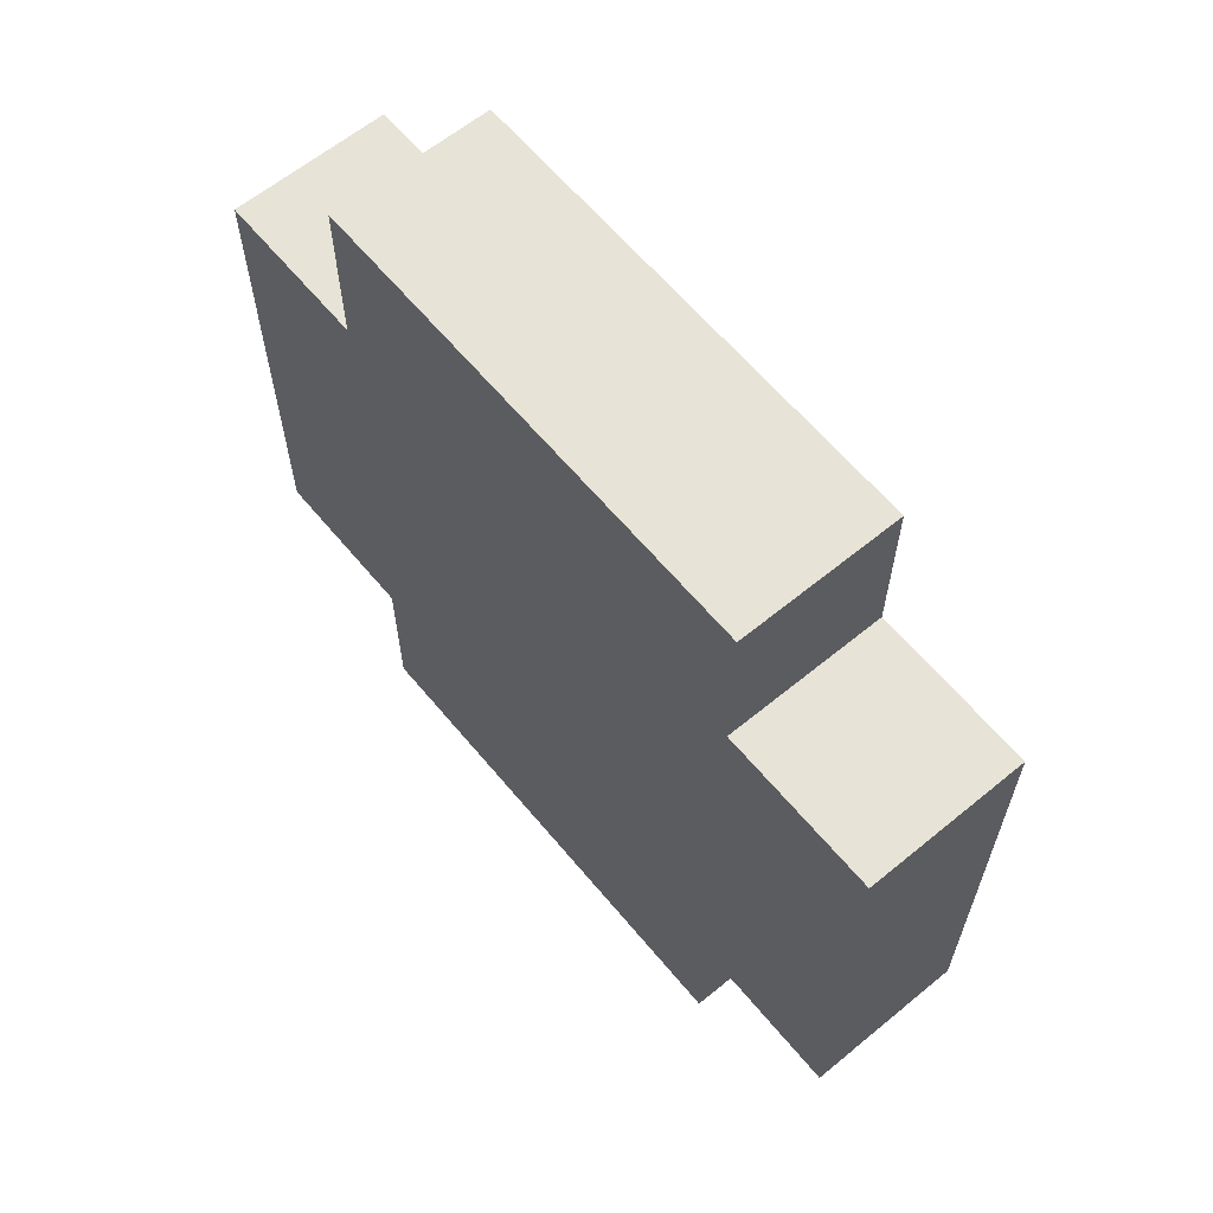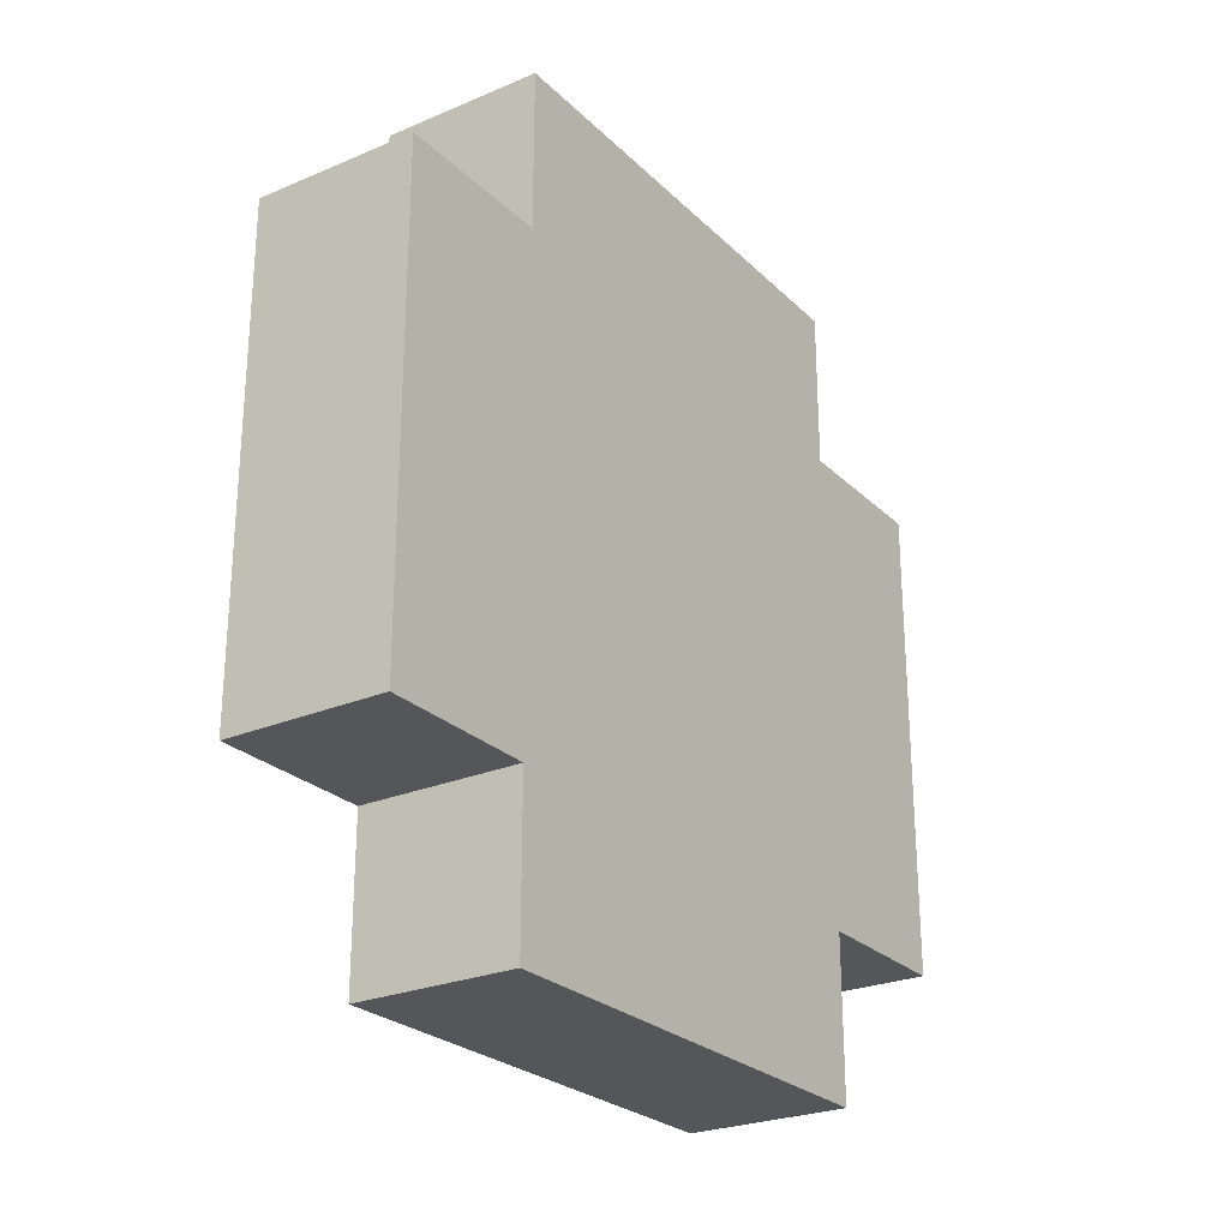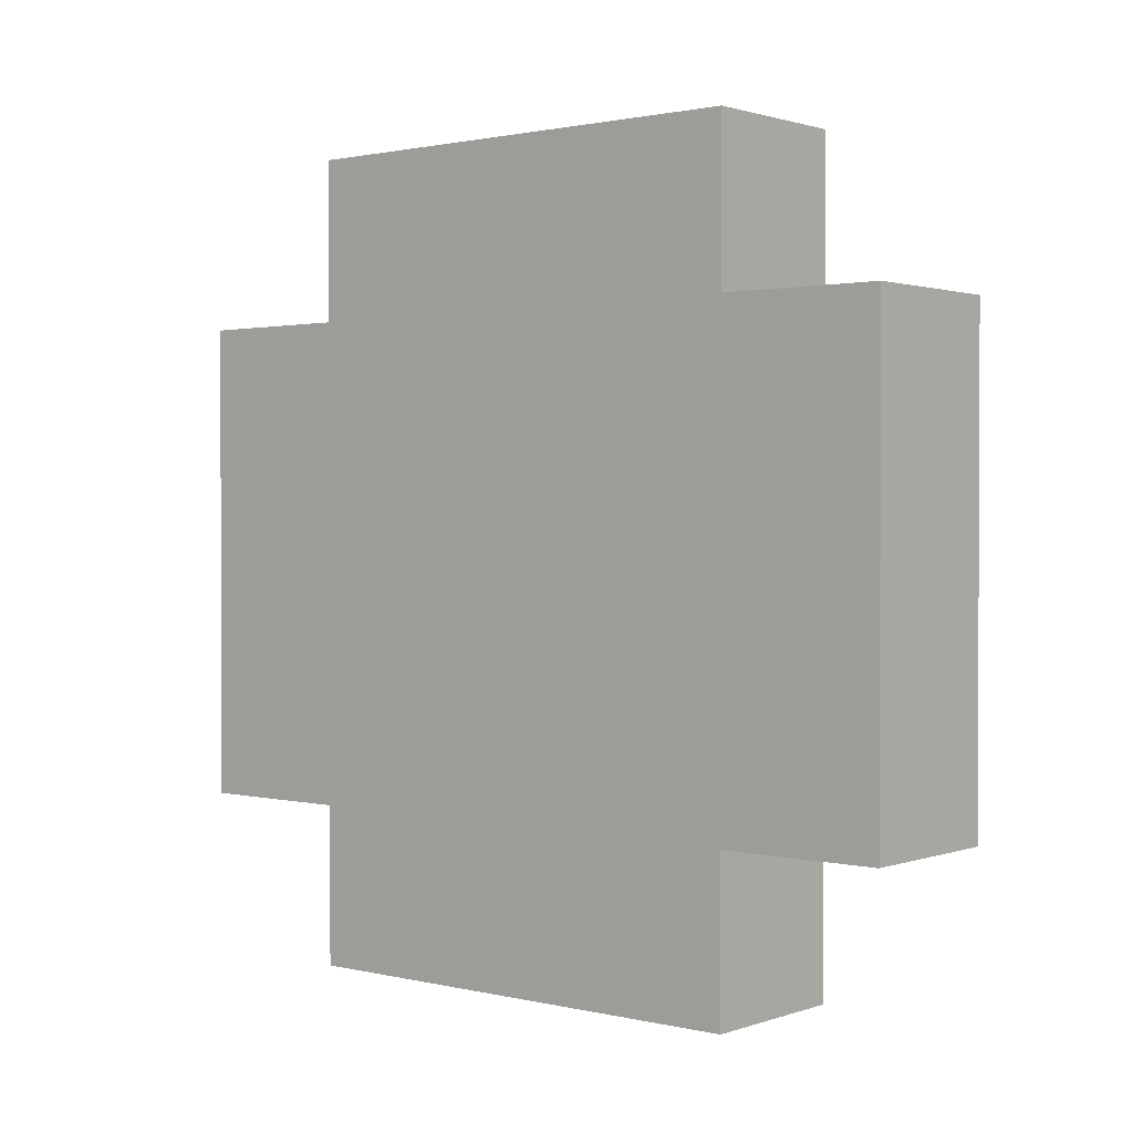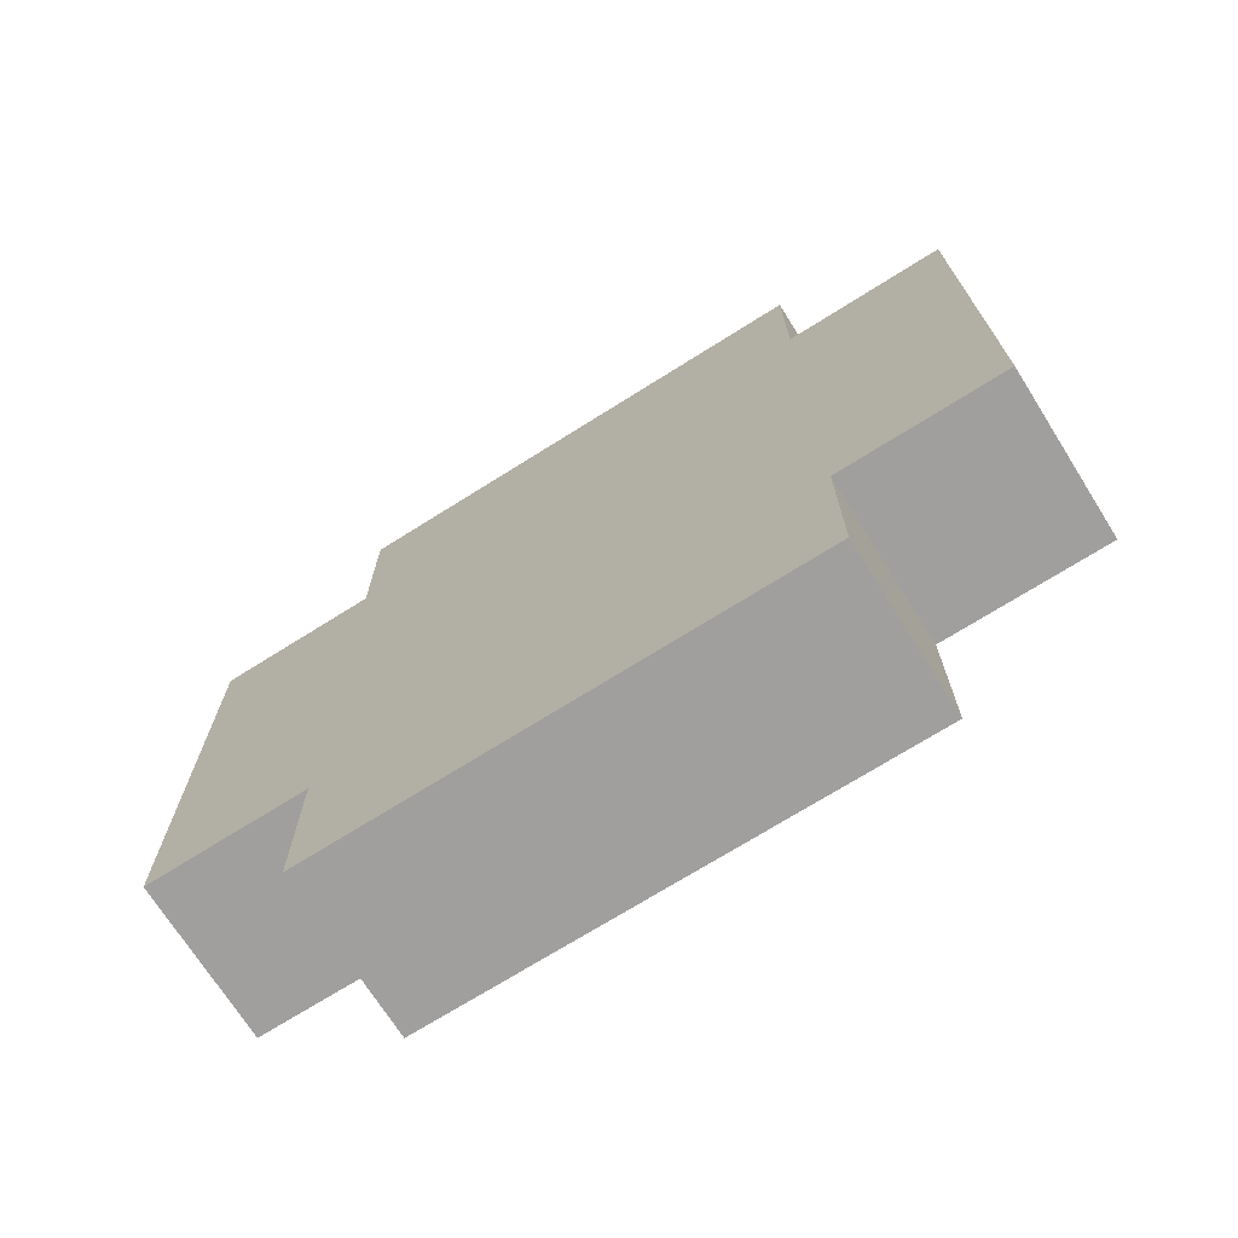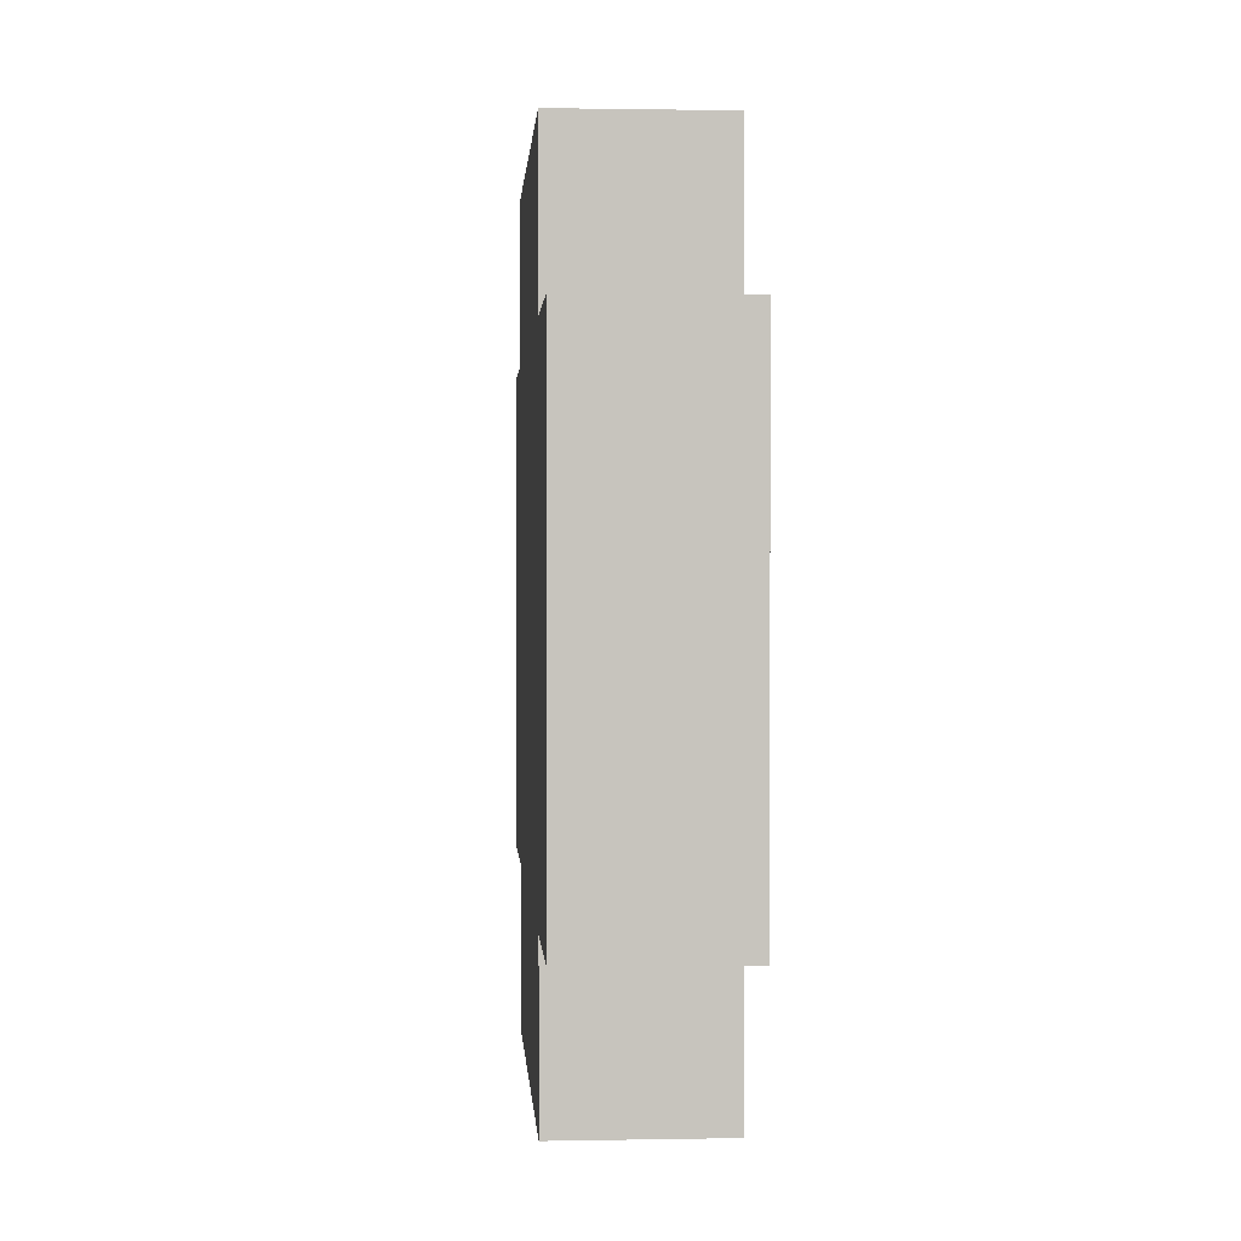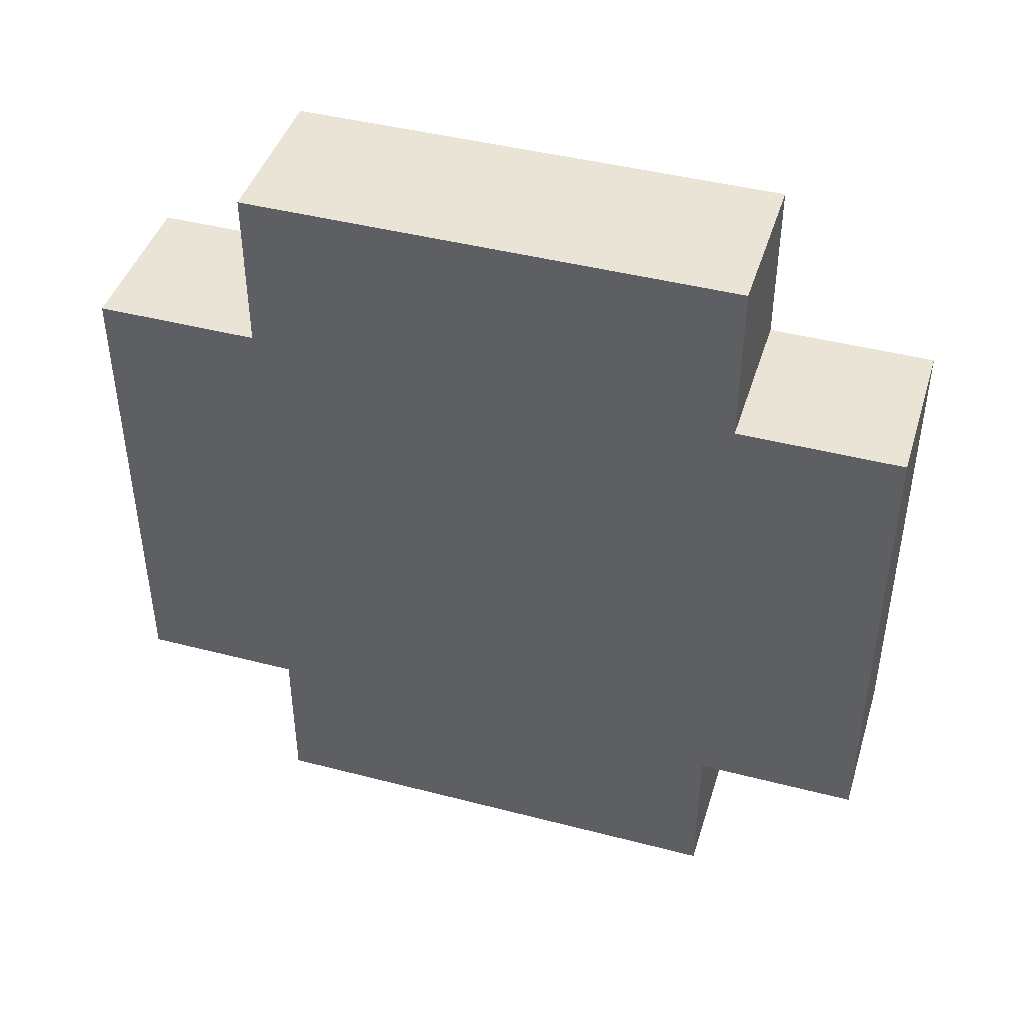
<metadata>
{"format":"obj","ext":"obj","renderer":"f3d","projection":"perspective","resolution":1024,"background":"white","views":[{"elev":62.6,"azim":140.3,"up":"+Y"},{"elev":-25.6,"azim":-145.9,"up":"+Z"},{"elev":1.3,"azim":-50.2,"up":"+Z"},{"elev":-71.3,"azim":122.2,"up":"+Y"},{"elev":1.1,"azim":176.1,"up":"+Z"},{"elev":43.6,"azim":107.0,"up":"+Y"}]}
</metadata>
<code>
o
v 1.3 1 -0.9
v 1.3 1 -1
v 1.3 1 -1.1
v 1.3 1 -1.2
v 1.3 1.1 -0.8
v 1.3 1.1 -0.9
v 1.3 1.1 -1
v 1.3 1.1 -1.1
v 1.3 1.1 -1.2
v 1.3 1.1 -1.3
v 1.3 1.2 -0.8
v 1.3 1.2 -0.9
v 1.3 1.2 -1
v 1.3 1.2 -1.1
v 1.3 1.2 -1.2
v 1.3 1.2 -1.3
v 1.3 1.3 -0.8
v 1.3 1.3 -0.9
v 1.3 1.3 -1
v 1.3 1.3 -1.1
v 1.3 1.3 -1.2
v 1.3 1.3 -1.3
v 1.3 1.4 -0.8
v 1.3 1.4 -0.9
v 1.3 1.4 -1
v 1.3 1.4 -1.1
v 1.3 1.4 -1.2
v 1.3 1.4 -1.3
v 1.3 1.5 -0.9
v 1.3 1.5 -1
v 1.3 1.5 -1.1
v 1.3 1.5 -1.2
v 1.4 1 -0.9
v 1.4 1 -1
v 1.4 1 -1.1
v 1.4 1 -1.2
v 1.4 1.1 -0.8
v 1.4 1.1 -0.9
v 1.4 1.1 -1
v 1.4 1.1 -1.1
v 1.4 1.1 -1.2
v 1.4 1.1 -1.3
v 1.4 1.2 -0.8
v 1.4 1.2 -0.9
v 1.4 1.2 -1
v 1.4 1.2 -1.1
v 1.4 1.2 -1.2
v 1.4 1.2 -1.3
v 1.4 1.3 -0.8
v 1.4 1.3 -0.9
v 1.4 1.3 -1
v 1.4 1.3 -1.1
v 1.4 1.3 -1.2
v 1.4 1.3 -1.3
v 1.4 1.4 -0.8
v 1.4 1.4 -0.9
v 1.4 1.4 -1
v 1.4 1.4 -1.1
v 1.4 1.4 -1.2
v 1.4 1.4 -1.3
v 1.4 1.5 -0.9
v 1.4 1.5 -1
v 1.4 1.5 -1.1
v 1.4 1.5 -1.2
v 1.3 1.1 -0.8
v 1.3 1.2 -0.8
v 1.3 1.3 -0.8
v 1.3 1.4 -0.8
v 1.4 1.1 -0.8
v 1.4 1.2 -0.8
v 1.4 1.3 -0.8
v 1.4 1.4 -0.8
v 1.3 1 -0.9
v 1.3 1.1 -0.9
v 1.3 1.4 -0.9
v 1.3 1.5 -0.9
v 1.4 1 -0.9
v 1.4 1.1 -0.9
v 1.4 1.4 -0.9
v 1.4 1.5 -0.9
v 1.3 1 -1.2
v 1.3 1.1 -1.2
v 1.3 1.4 -1.2
v 1.3 1.5 -1.2
v 1.4 1 -1.2
v 1.4 1.1 -1.2
v 1.4 1.4 -1.2
v 1.4 1.5 -1.2
v 1.3 1.1 -1.3
v 1.3 1.2 -1.3
v 1.3 1.3 -1.3
v 1.3 1.4 -1.3
v 1.4 1.1 -1.3
v 1.4 1.2 -1.3
v 1.4 1.3 -1.3
v 1.4 1.4 -1.3
v 1.3 1 -0.9
v 1.4 1 -0.9
v 1.3 1 -1
v 1.4 1 -1
v 1.3 1 -1.1
v 1.4 1 -1.1
v 1.3 1 -1.2
v 1.4 1 -1.2
v 1.3 1.1 -0.8
v 1.4 1.1 -0.8
v 1.3 1.1 -0.9
v 1.4 1.1 -0.9
v 1.3 1.1 -1.2
v 1.4 1.1 -1.2
v 1.3 1.1 -1.3
v 1.4 1.1 -1.3
v 1.3 1.4 -0.8
v 1.4 1.4 -0.8
v 1.3 1.4 -0.9
v 1.4 1.4 -0.9
v 1.3 1.4 -1.2
v 1.4 1.4 -1.2
v 1.3 1.4 -1.3
v 1.4 1.4 -1.3
v 1.3 1.5 -0.9
v 1.4 1.5 -0.9
v 1.3 1.5 -1
v 1.4 1.5 -1
v 1.3 1.5 -1.1
v 1.4 1.5 -1.1
v 1.3 1.5 -1.2
v 1.4 1.5 -1.2
f 6 2 1
f 7 3 2
f 7 2 6
f 8 4 3
f 8 3 7
f 9 4 8
f 11 6 5
f 12 7 6
f 12 6 11
f 13 8 7
f 13 7 12
f 14 9 8
f 14 8 13
f 15 10 9
f 15 9 14
f 16 10 15
f 17 12 11
f 18 14 13
f 18 12 17
f 18 13 12
f 18 15 14
f 19 15 18
f 20 15 19
f 21 16 15
f 21 15 20
f 22 16 21
f 23 18 17
f 24 19 18
f 24 18 23
f 25 20 19
f 25 19 24
f 26 21 20
f 26 20 25
f 27 22 21
f 27 21 26
f 28 22 27
f 29 25 24
f 30 26 25
f 30 25 29
f 31 27 26
f 31 26 30
f 32 27 31
f 33 34 38
f 34 35 39
f 38 34 39
f 35 36 40
f 39 35 40
f 40 36 41
f 37 38 43
f 38 39 44
f 43 38 44
f 39 40 45
f 44 39 45
f 40 41 46
f 45 40 46
f 41 42 47
f 46 41 47
f 47 42 48
f 43 44 49
f 45 46 50
f 49 44 50
f 44 45 50
f 46 47 50
f 50 47 51
f 51 47 52
f 47 48 53
f 52 47 53
f 53 48 54
f 49 50 55
f 50 51 56
f 55 50 56
f 51 52 57
f 56 51 57
f 52 53 58
f 57 52 58
f 53 54 59
f 58 53 59
f 59 54 60
f 56 57 61
f 57 58 62
f 61 57 62
f 58 59 63
f 62 58 63
f 63 59 64
f 69 66 65
f 70 67 66
f 70 66 69
f 71 68 67
f 71 67 70
f 72 68 71
f 77 74 73
f 78 74 77
f 79 76 75
f 80 76 79
f 81 82 85
f 85 82 86
f 83 84 87
f 87 84 88
f 89 90 93
f 90 91 94
f 93 90 94
f 91 92 95
f 94 91 95
f 95 92 96
f 99 98 97
f 100 98 99
f 101 100 99
f 102 100 101
f 103 102 101
f 104 102 103
f 107 106 105
f 108 106 107
f 111 110 109
f 112 110 111
f 113 114 115
f 115 114 116
f 117 118 119
f 119 118 120
f 121 122 123
f 123 122 124
f 123 124 125
f 125 124 126
f 125 126 127
f 127 126 128

</code>
